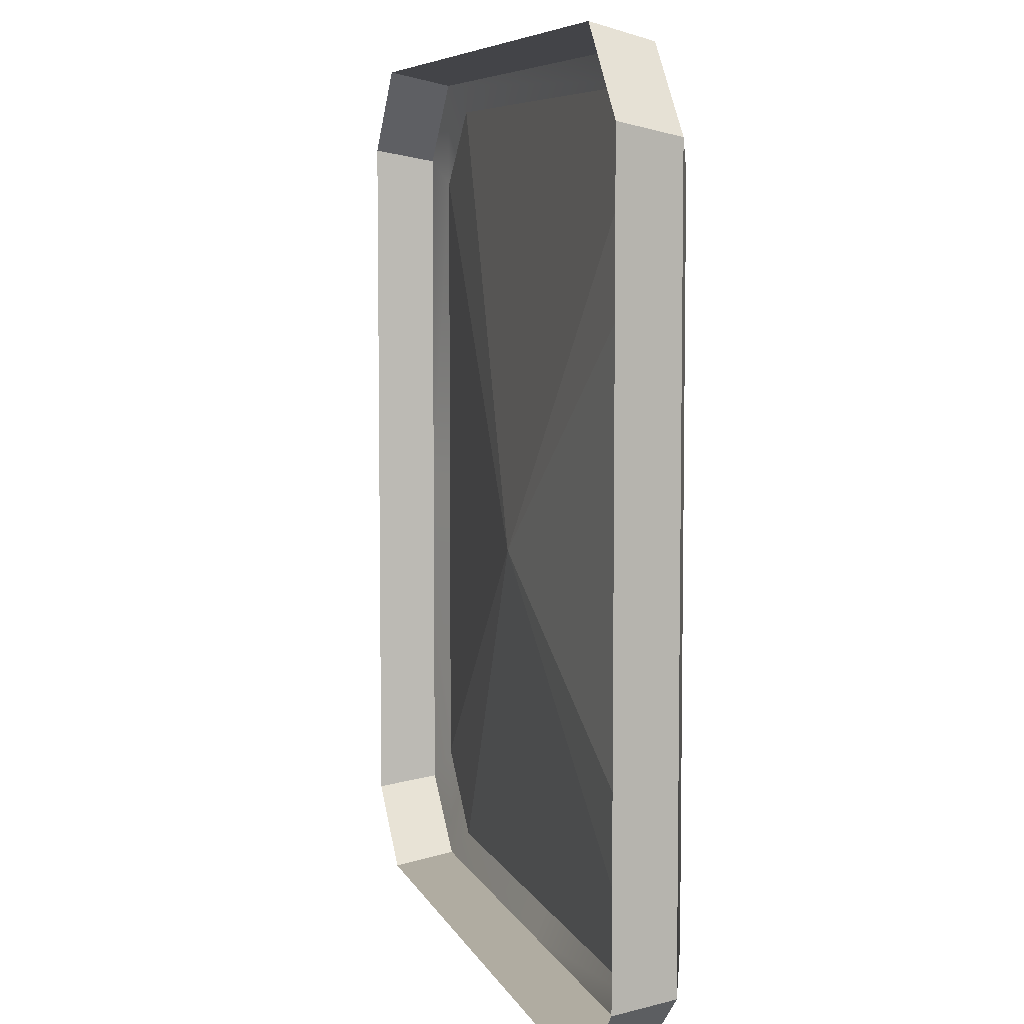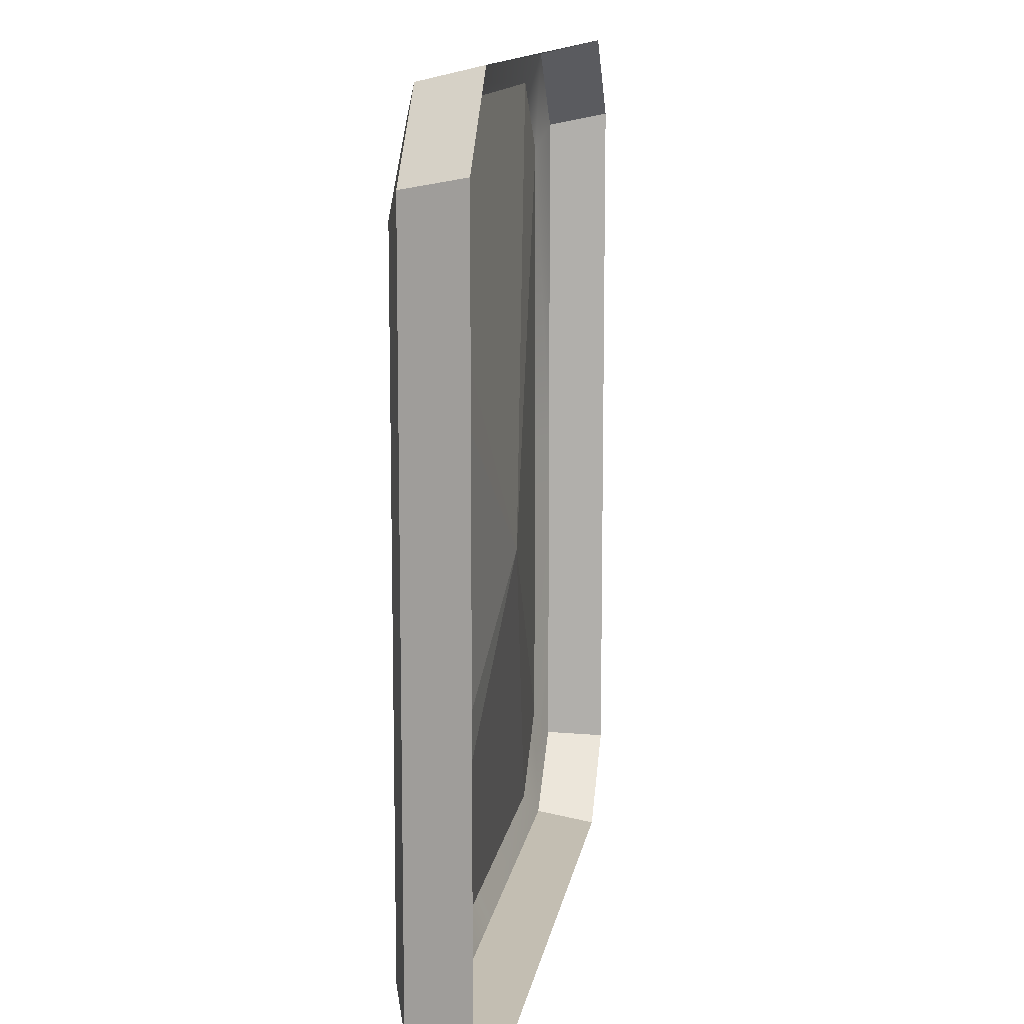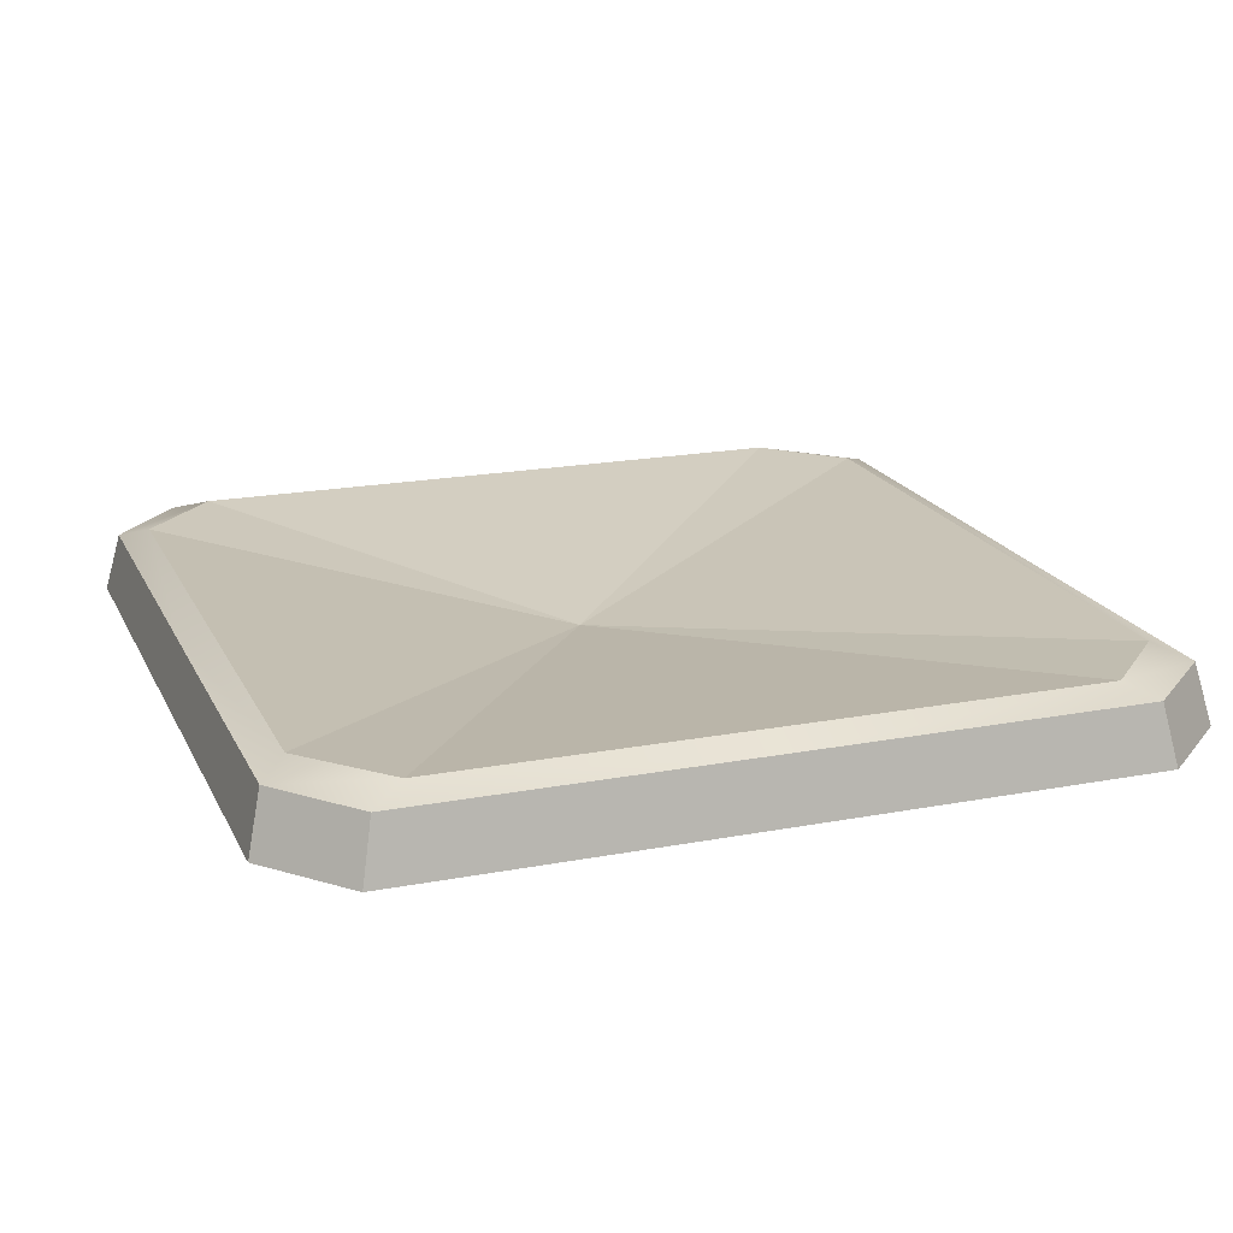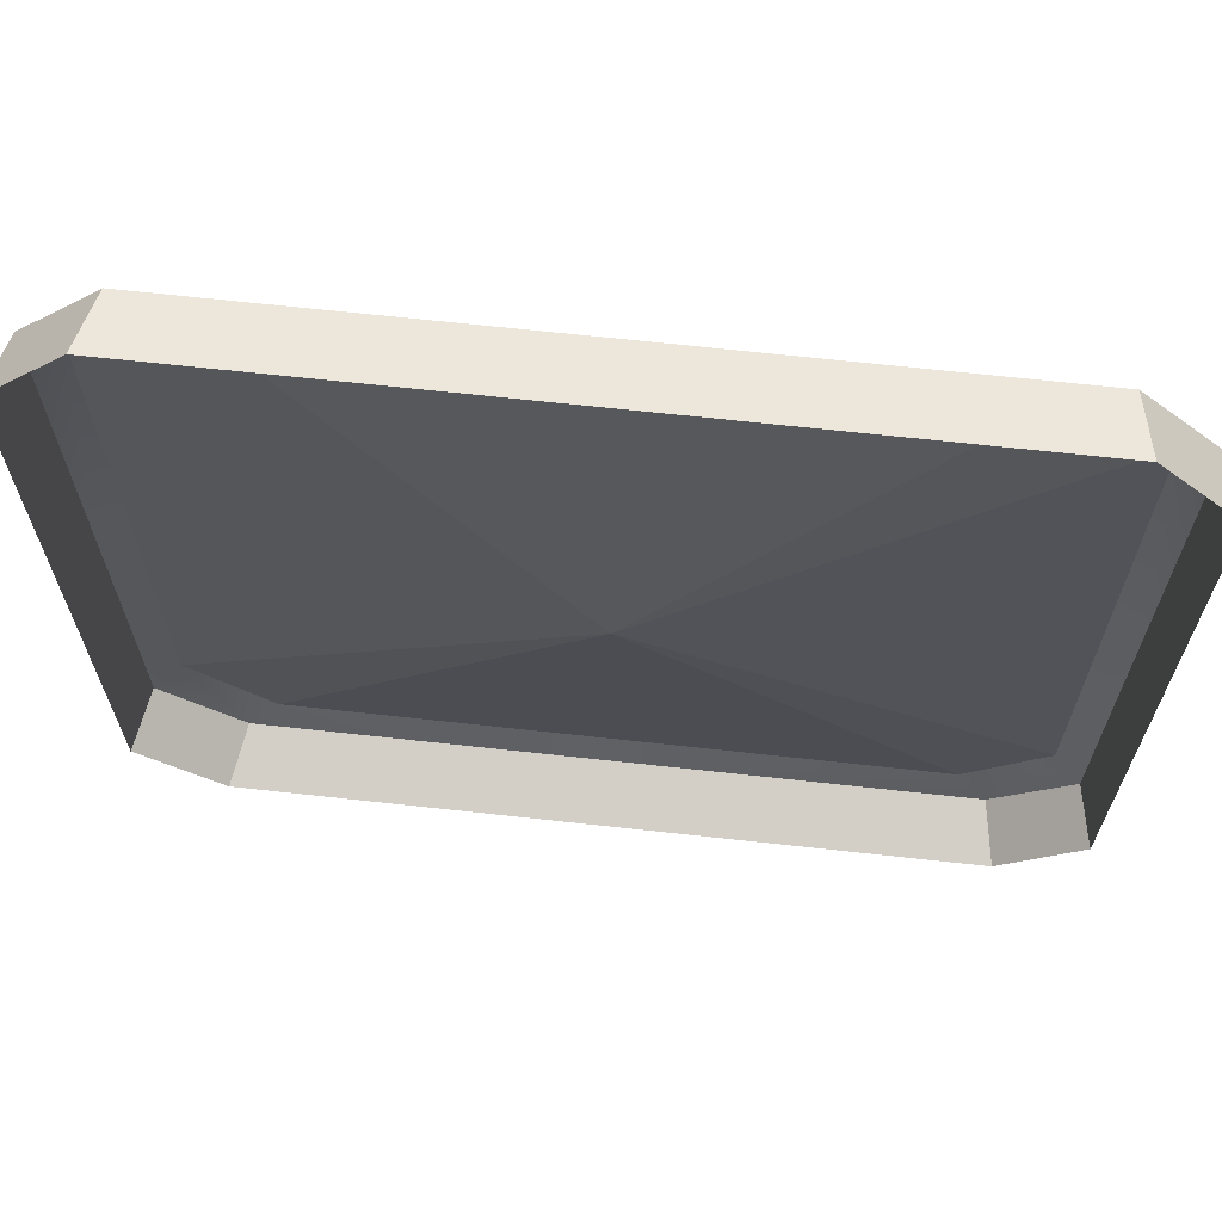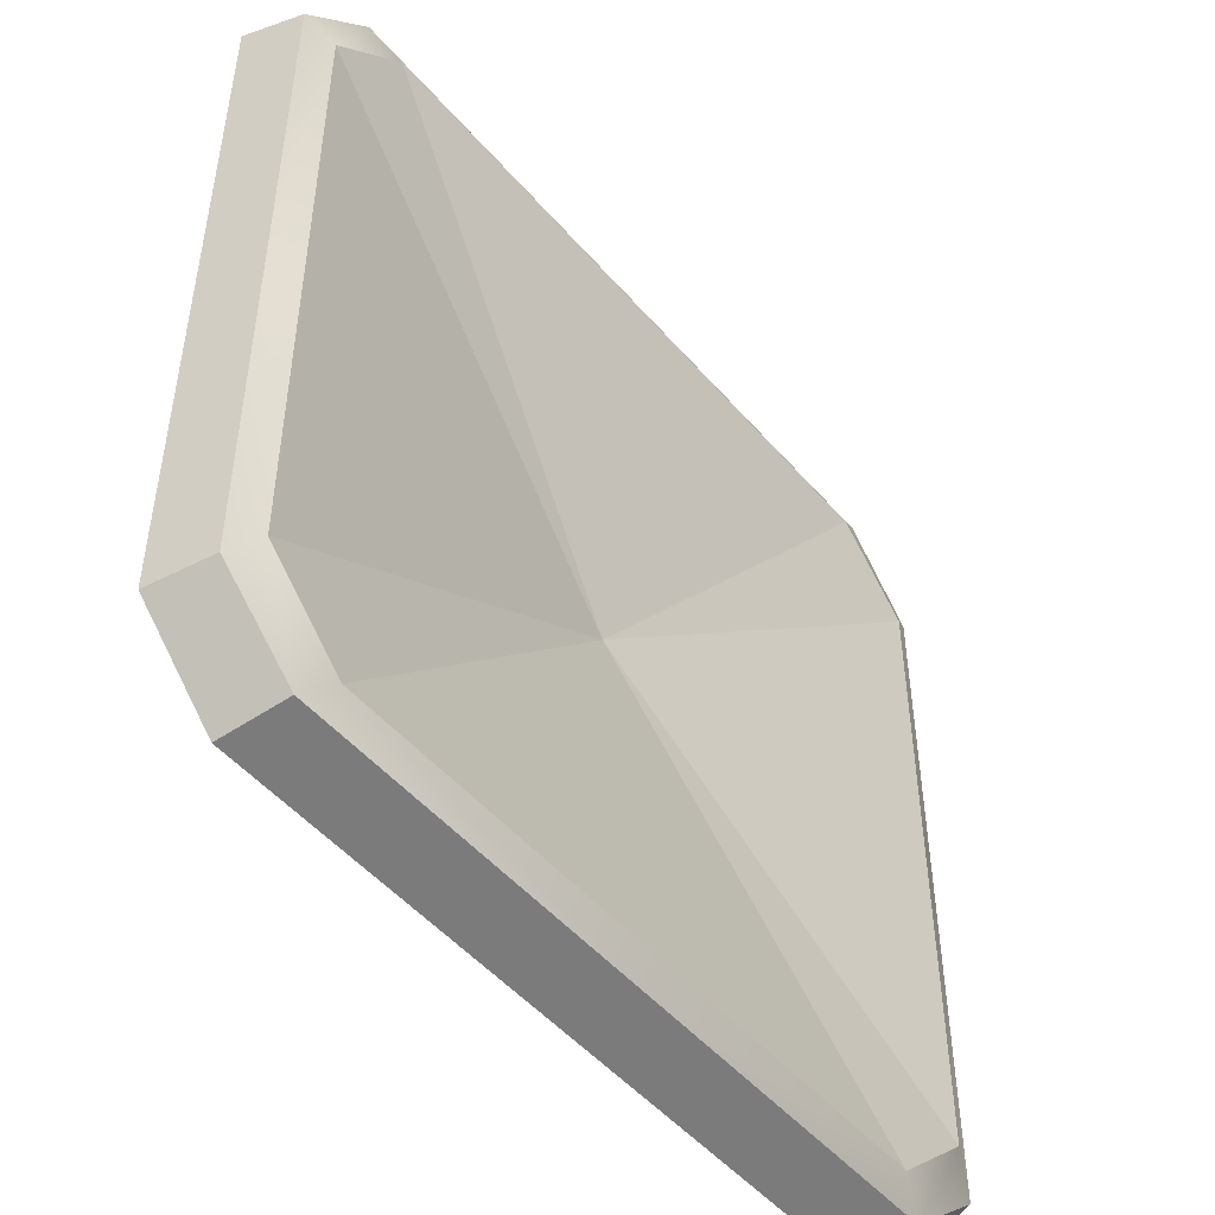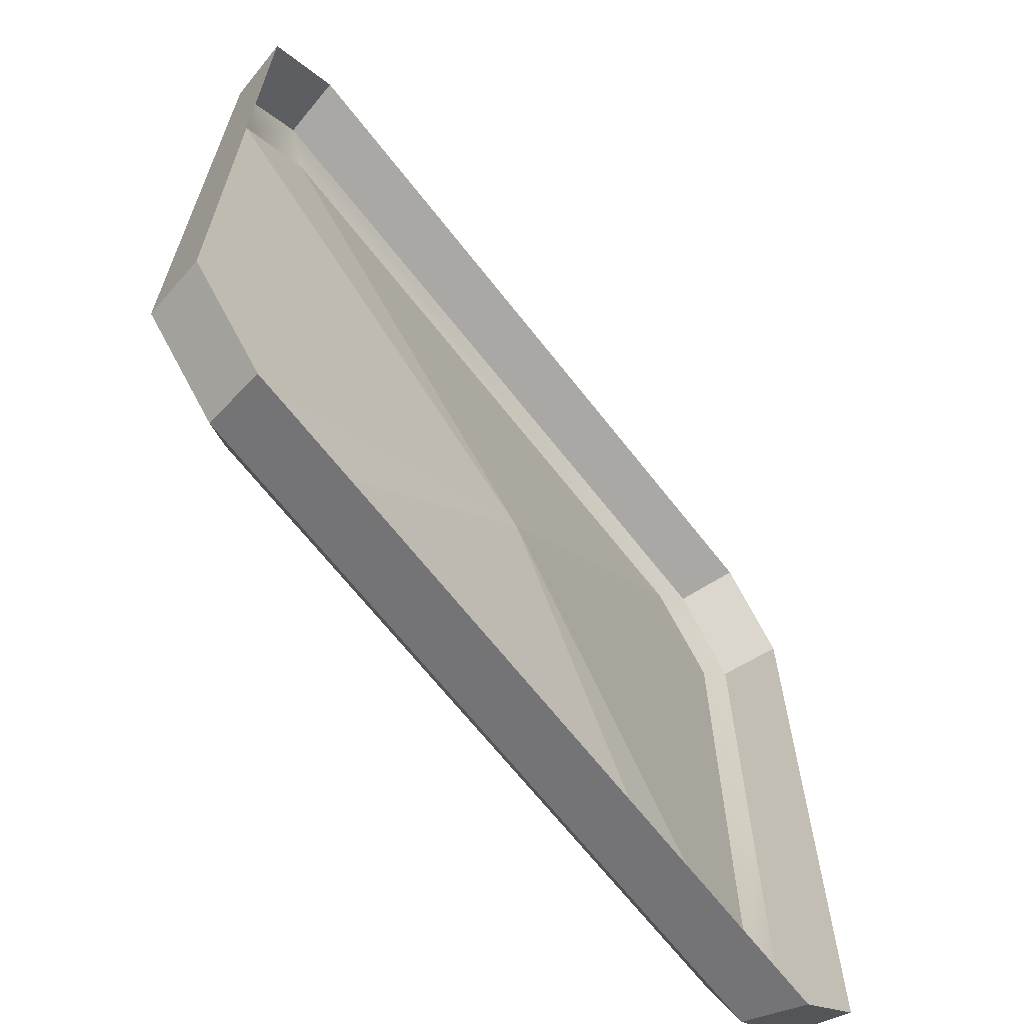
<metadata>
{"format":"obj","ext":"obj","renderer":"f3d","projection":"perspective","resolution":1024,"background":"white","views":[{"elev":6.7,"azim":74.9,"up":"+Z"},{"elev":12.2,"azim":-81.2,"up":"+Z"},{"elev":19.3,"azim":-109.7,"up":"+Y"},{"elev":67.3,"azim":6.3,"up":"+Z"},{"elev":-49.5,"azim":128.8,"up":"+Z"},{"elev":-66.4,"azim":-52.1,"up":"+Z"}]}
</metadata>
<code>
g keydoor_base
v 1.213 0.1582 0.3828
v 0.5017 0.06919 -0.5636
v 1.38 0.1582 0.2171
v 1.38 0.1582 -1.183
v 0.5017 0.06919 -0.5636
v 1.204 0.1582 -1.351
v 1.204 0.1582 -1.351
v 0.5017 0.06919 -0.5636
v 0.5035 0.1582 -1.351
v 0.5017 0.06919 -0.5636
v -0.1973 0.1582 -1.351
v -0.3793 0.1582 0.2171
v 0.5017 0.06919 -0.5636
v -0.2055 0.1582 0.3828
v -0.1973 0.1582 -1.351
v 0.5017 0.06919 -0.5636
v -0.3793 0.1582 -1.183
v -0.2055 0.1582 0.3828
v 0.5017 0.06919 -0.5636
v 1.213 0.1582 0.3828
v -0.3793 0.1582 -0.4914
v 0.5017 0.06919 -0.5636
v -0.3793 0.1582 0.2171
v -0.3793 0.1582 -1.183
v 0.5017 0.06919 -0.5636
v -0.2743 0.1316 0.4475
v 1.281 0.1316 0.4475
v 1.307 1.421e-06 0.4785
v -0.3004 1.421e-06 0.4785
v 1.441 0.1316 0.2739
v 1.47 1.364e-06 -0.4924
v 1.47 1.114e-06 0.2996
v 1.441 0.1316 -0.492
v 1.441 0.1316 -1.258
v 1.47 1.613e-06 -1.269
v 1.47 1.114e-06 0.2996
v 1.307 1.421e-06 0.4785
v 1.281 0.1316 0.4475
v 1.441 0.1316 0.2739
v 1.441 0.1316 -1.258
v 1.269 0.1316 -1.41
v 1.294 1.344e-06 -1.442
v 1.47 1.613e-06 -1.269
v 0.5035 0.1316 -1.41
v 1.294 1.344e-06 -1.442
v 1.269 0.1316 -1.41
v 0.5035 1.383e-06 -1.442
v -0.2867 1.344e-06 -1.442
v -0.2617 0.1316 -1.41
v -0.4409 0.1316 0.2739
v -0.4695 1.133e-06 0.2996
v -0.4695 1.364e-06 -0.4924
v -0.4409 0.1316 -0.492
v -0.4409 0.1316 -1.258
v -0.4695 1.633e-06 -1.284
v -0.4695 1.133e-06 0.2996
v -0.4409 0.1316 0.2739
v -0.2743 0.1316 0.4475
v -0.3004 1.421e-06 0.4785
v -0.4409 0.1316 -1.258
v -0.4695 1.633e-06 -1.284
v -0.2867 1.344e-06 -1.442
v -0.2617 0.1316 -1.41
v 1.38 0.1582 -0.4914
v 0.5017 0.06919 -0.5636
v 1.38 0.1582 -1.183
v 1.38 0.1582 0.2171
v 1.204 0.1582 -1.351
v 0.5035 0.1582 -1.351
v 0.5035 0.1316 -1.41
v -0.1973 0.1582 -1.351
v 1.269 0.1316 -1.41
v -0.2617 0.1316 -1.41
v 1.38 0.1582 -1.183
v 1.441 0.1316 -1.258
v -0.3793 0.1582 -1.183
v -0.4409 0.1316 -1.258
v 1.441 0.1316 -0.492
v 1.38 0.1582 -0.4914
v -0.4409 0.1316 -0.492
v -0.3793 0.1582 -0.4914
v 1.38 0.1582 0.2171
v 1.441 0.1316 0.2739
v 1.281 0.1316 0.4475
v 1.213 0.1582 0.3828
v -0.3793 0.1582 0.2171
v -0.4409 0.1316 0.2739
v -0.2743 0.1316 0.4475
v -0.2055 0.1582 0.3828
g keydoor_base_0
f 3 2 1
f 6 5 4
f 9 8 7
f 11 10 9
f 14 13 12
f 17 16 15
f 20 19 18
f 23 22 21
f 21 25 24
f 28 27 26
f 29 28 26
f 32 31 30
f 31 33 30
f 34 33 31
f 35 34 31
f 38 37 36
f 39 38 36
f 42 41 40
f 43 42 40
f 46 45 44
f 45 47 44
f 47 48 44
f 48 49 44
f 52 51 50
f 53 52 50
f 52 53 54
f 55 52 54
f 58 57 56
f 59 58 56
f 62 61 60
f 63 62 60
f 66 65 64
f 64 65 67
f 70 69 68
f 69 70 71
f 72 70 68
f 70 73 71
f 72 68 74
f 75 72 74
f 71 73 76
f 73 77 76
f 78 75 74
f 79 78 74
f 77 80 76
f 80 81 76
f 78 79 82
f 83 78 82
f 84 83 82
f 85 84 82
f 86 81 80
f 87 86 80
f 88 84 85
f 87 88 86
f 89 88 85
f 88 89 86

</code>
